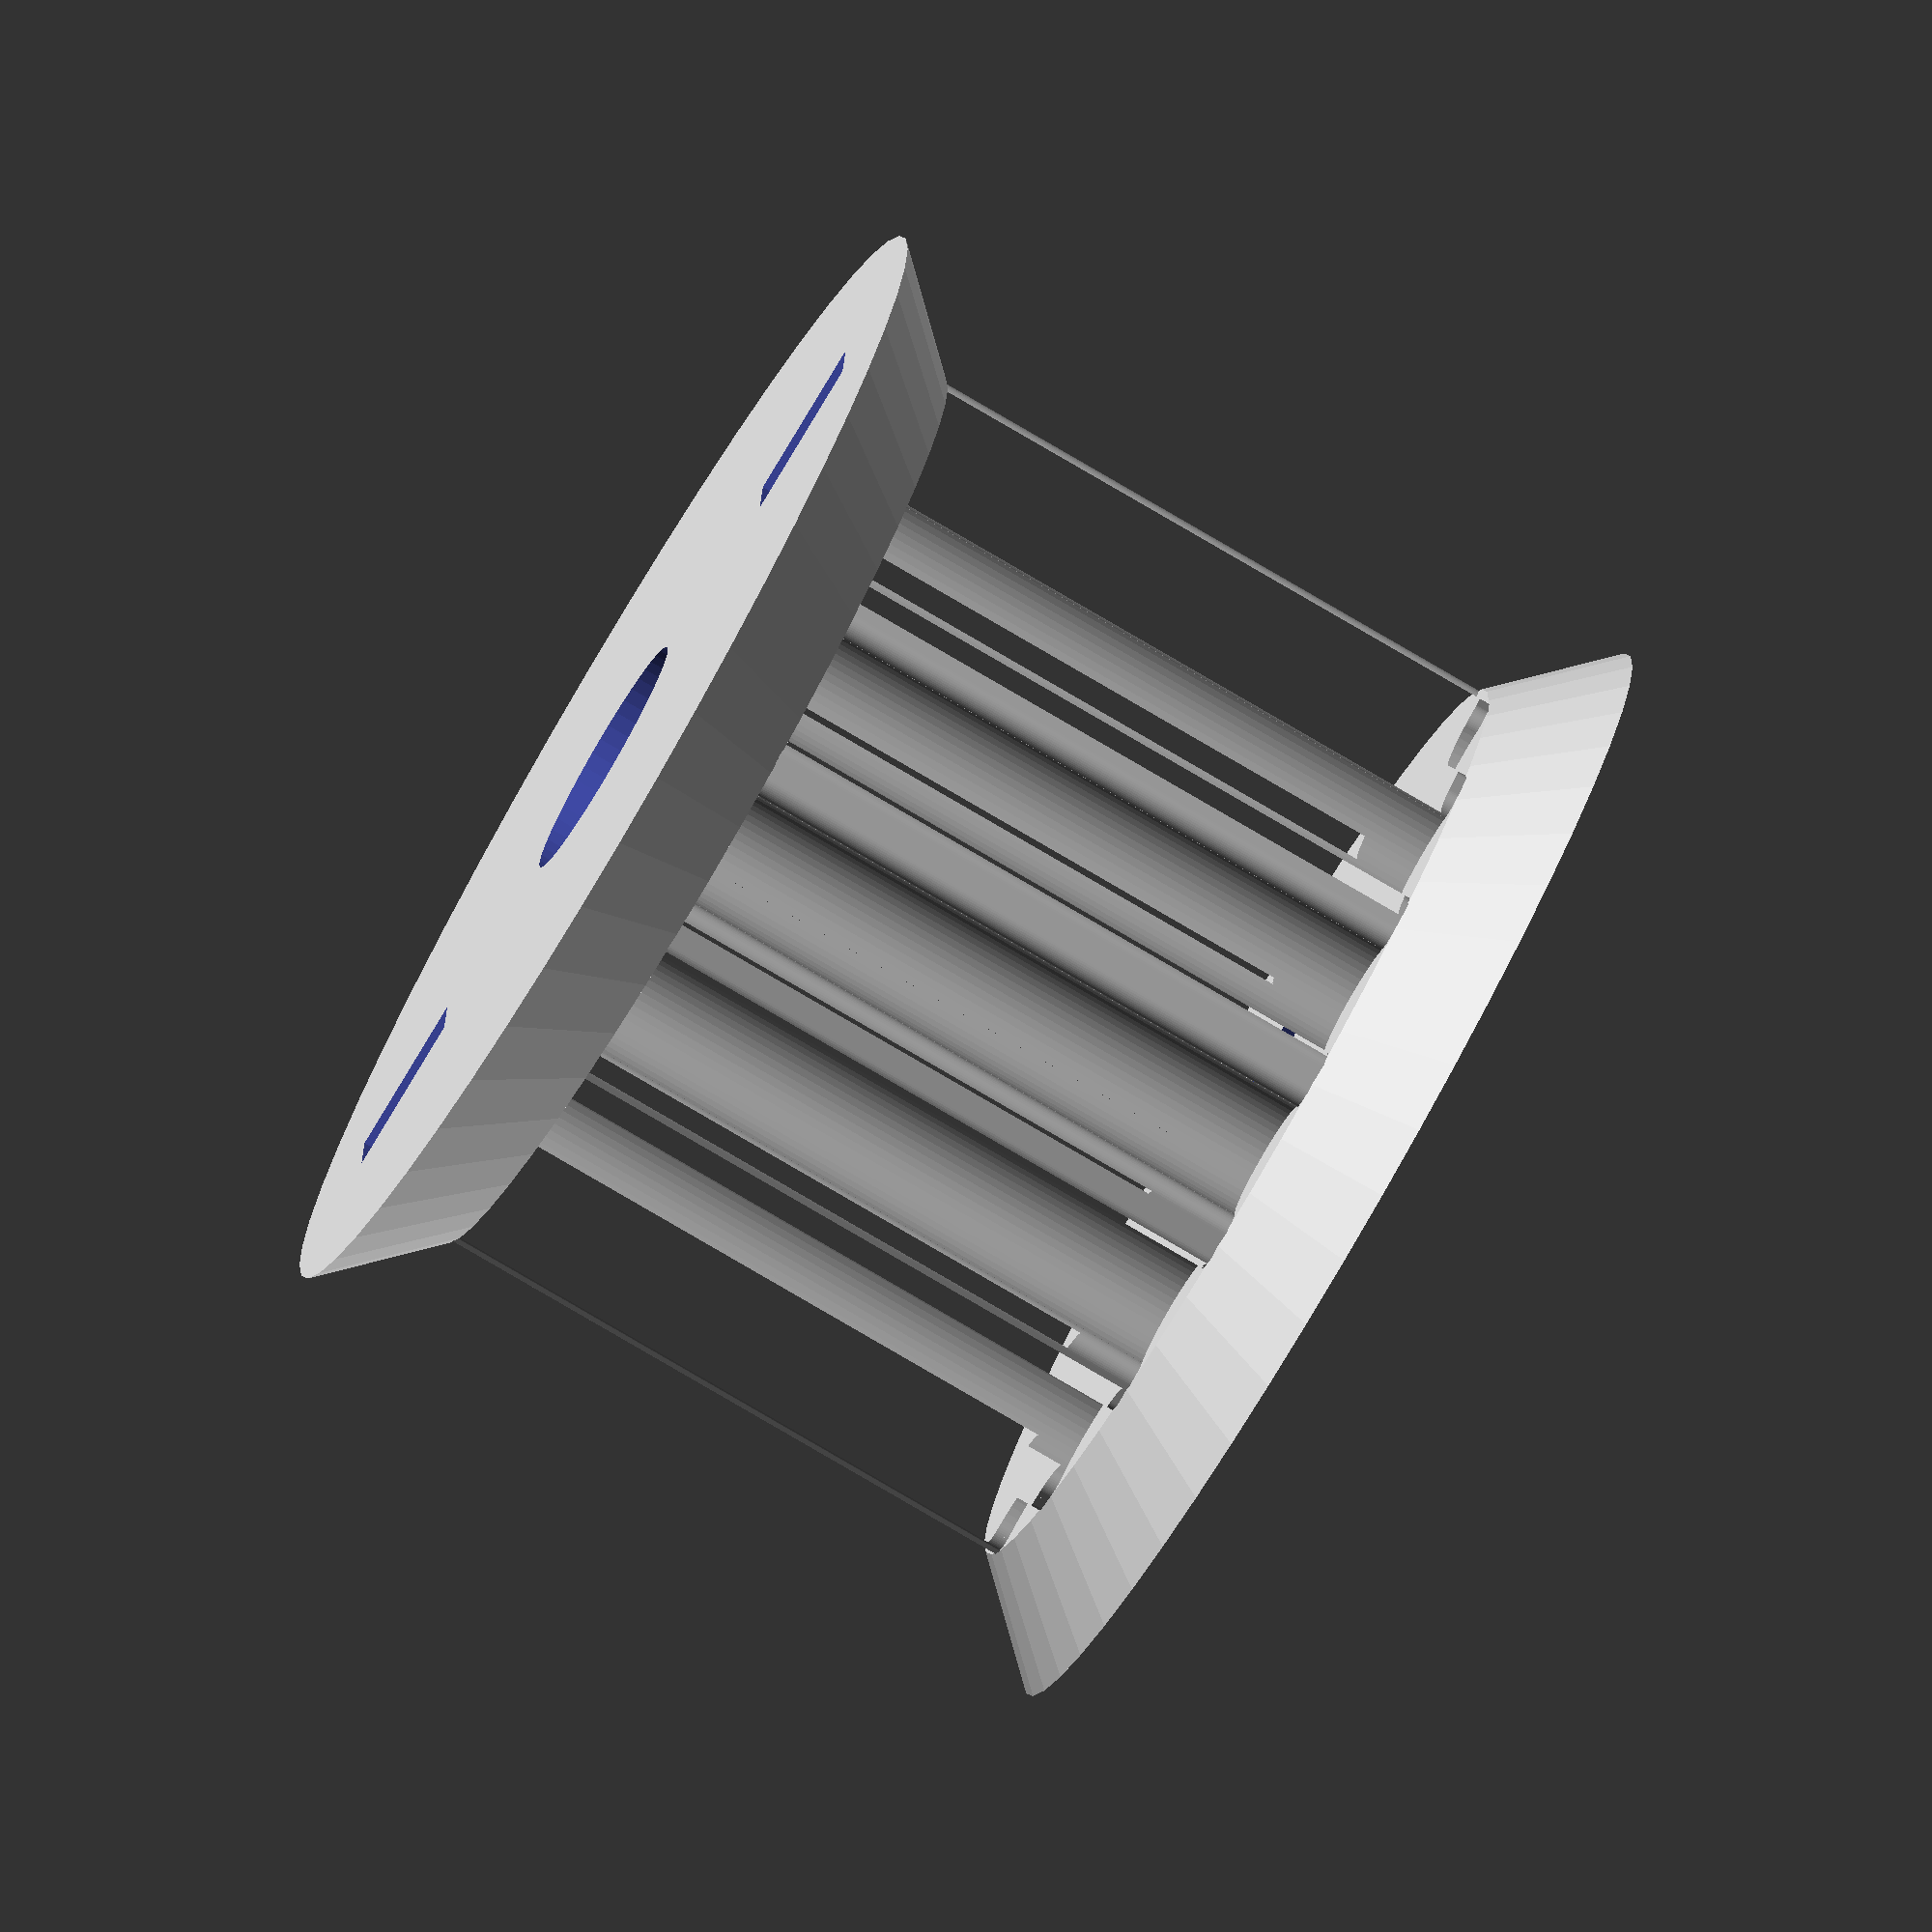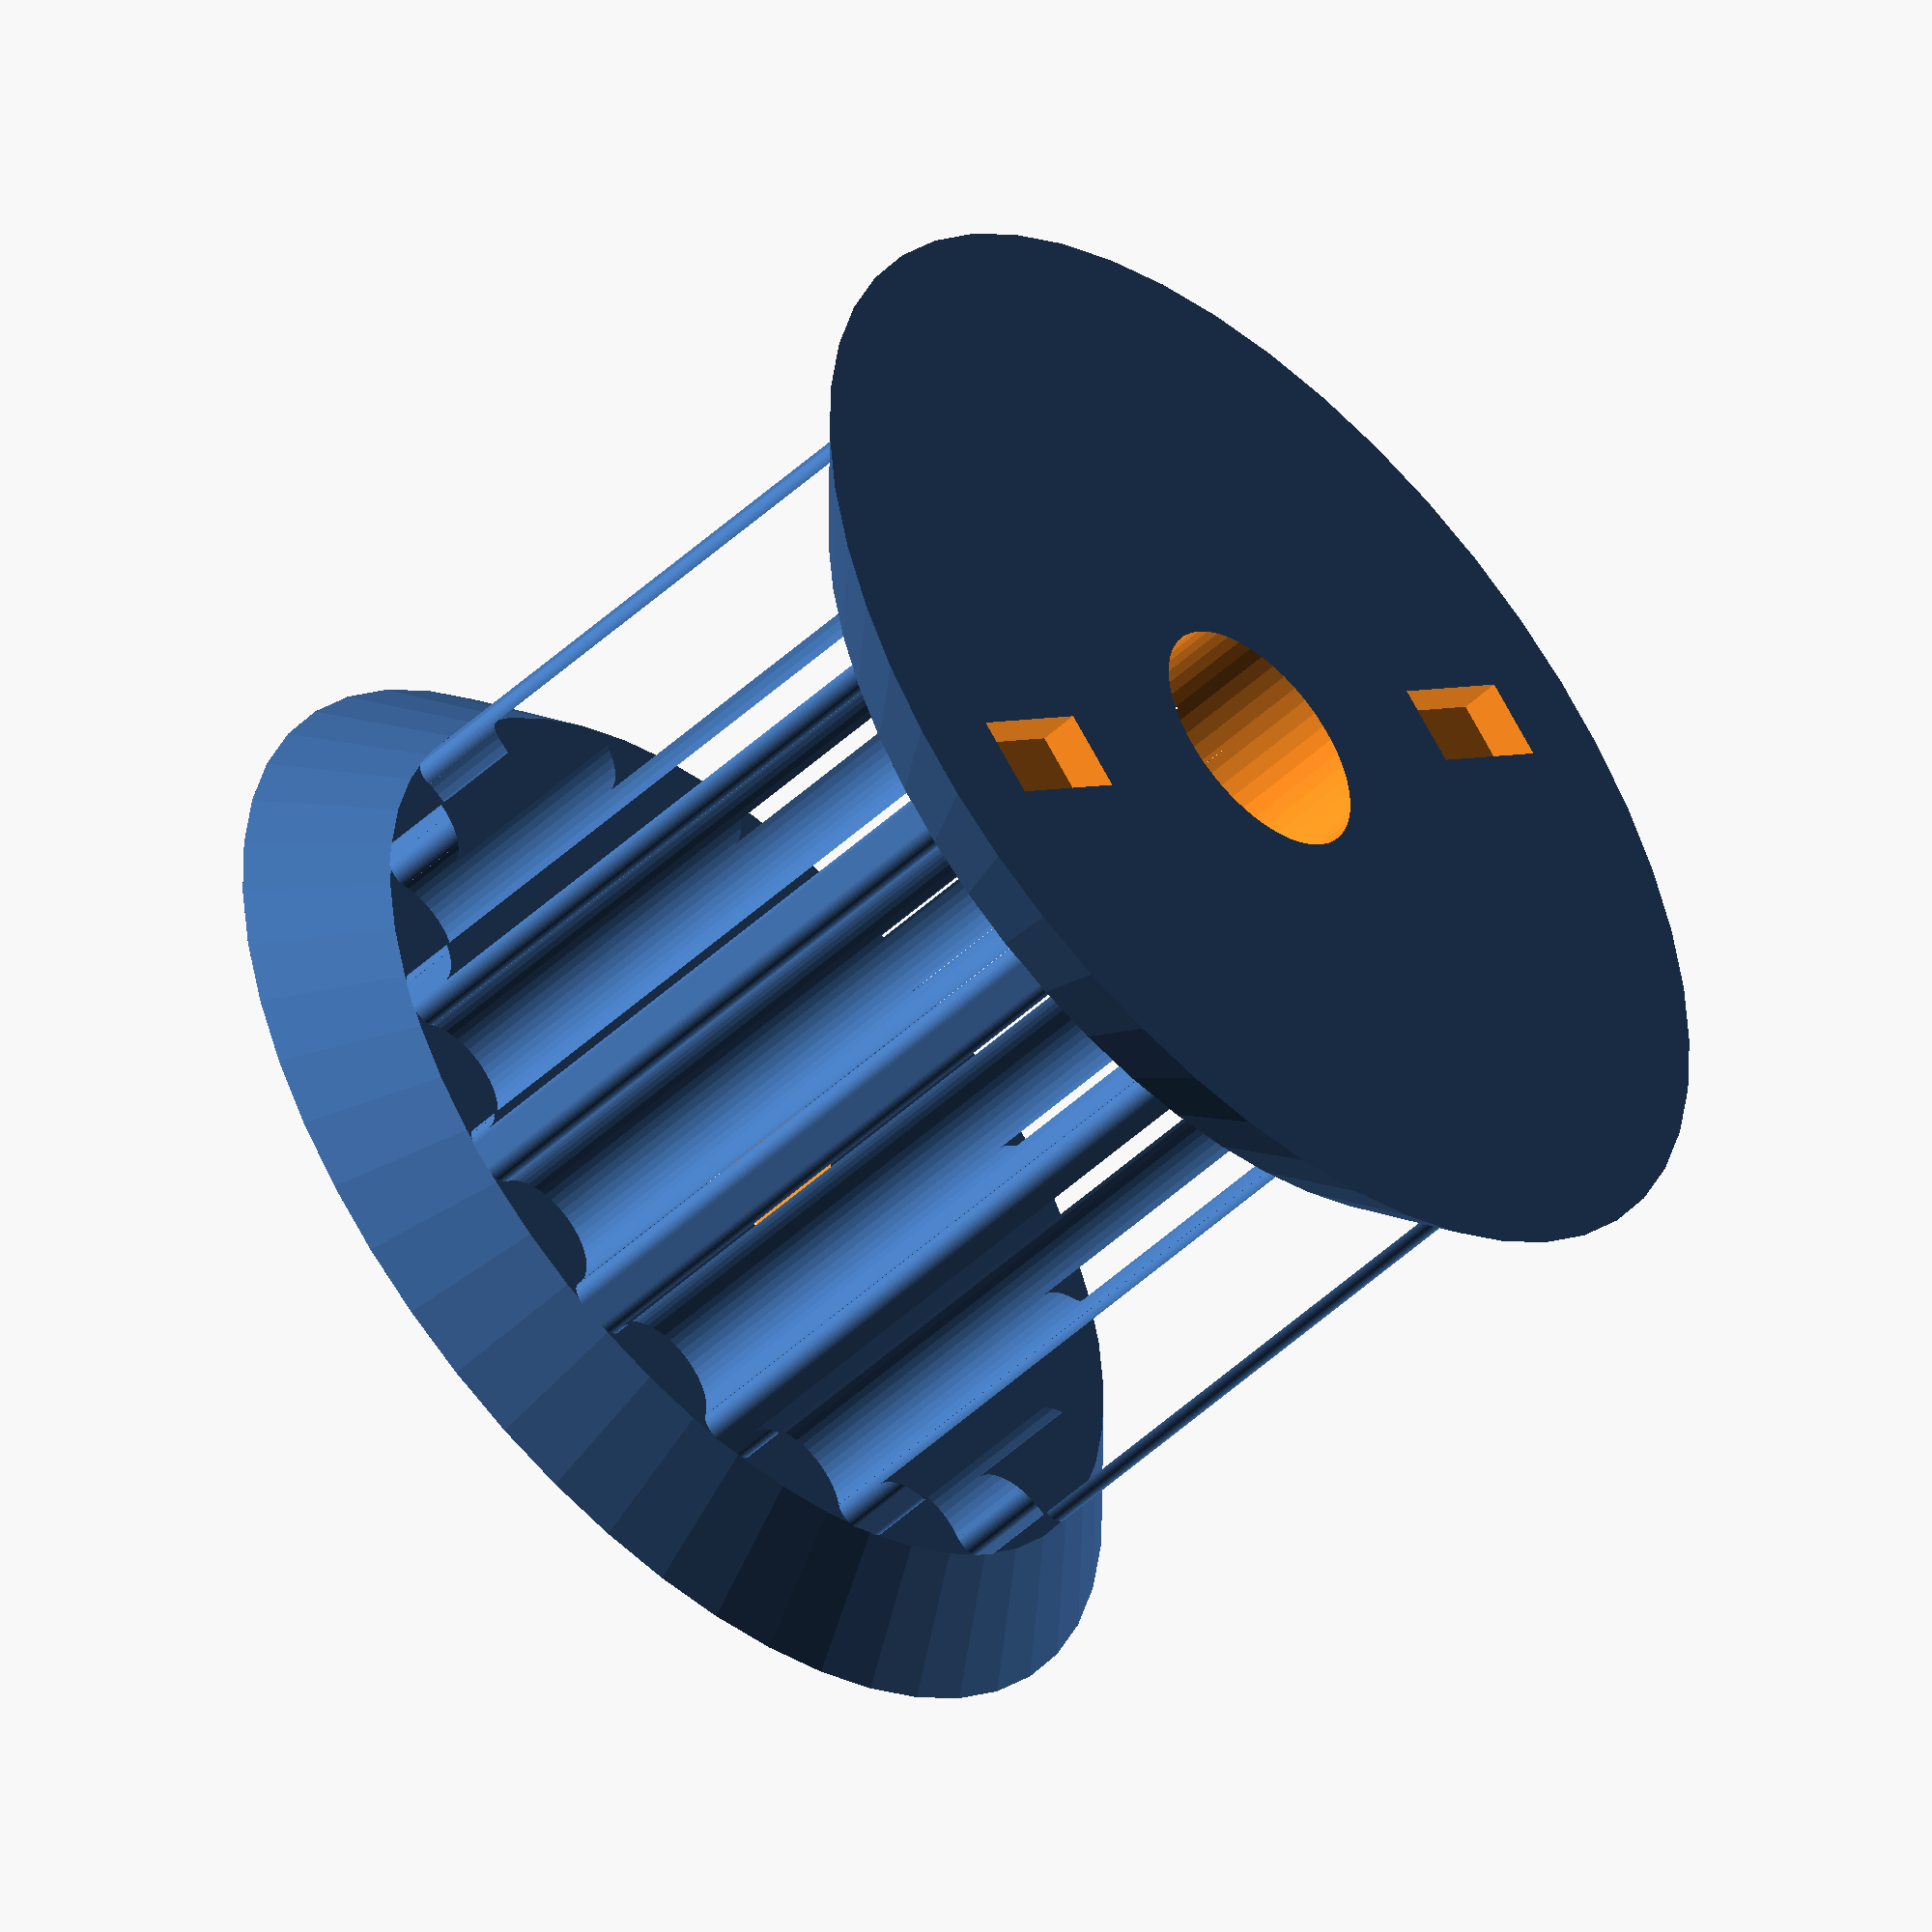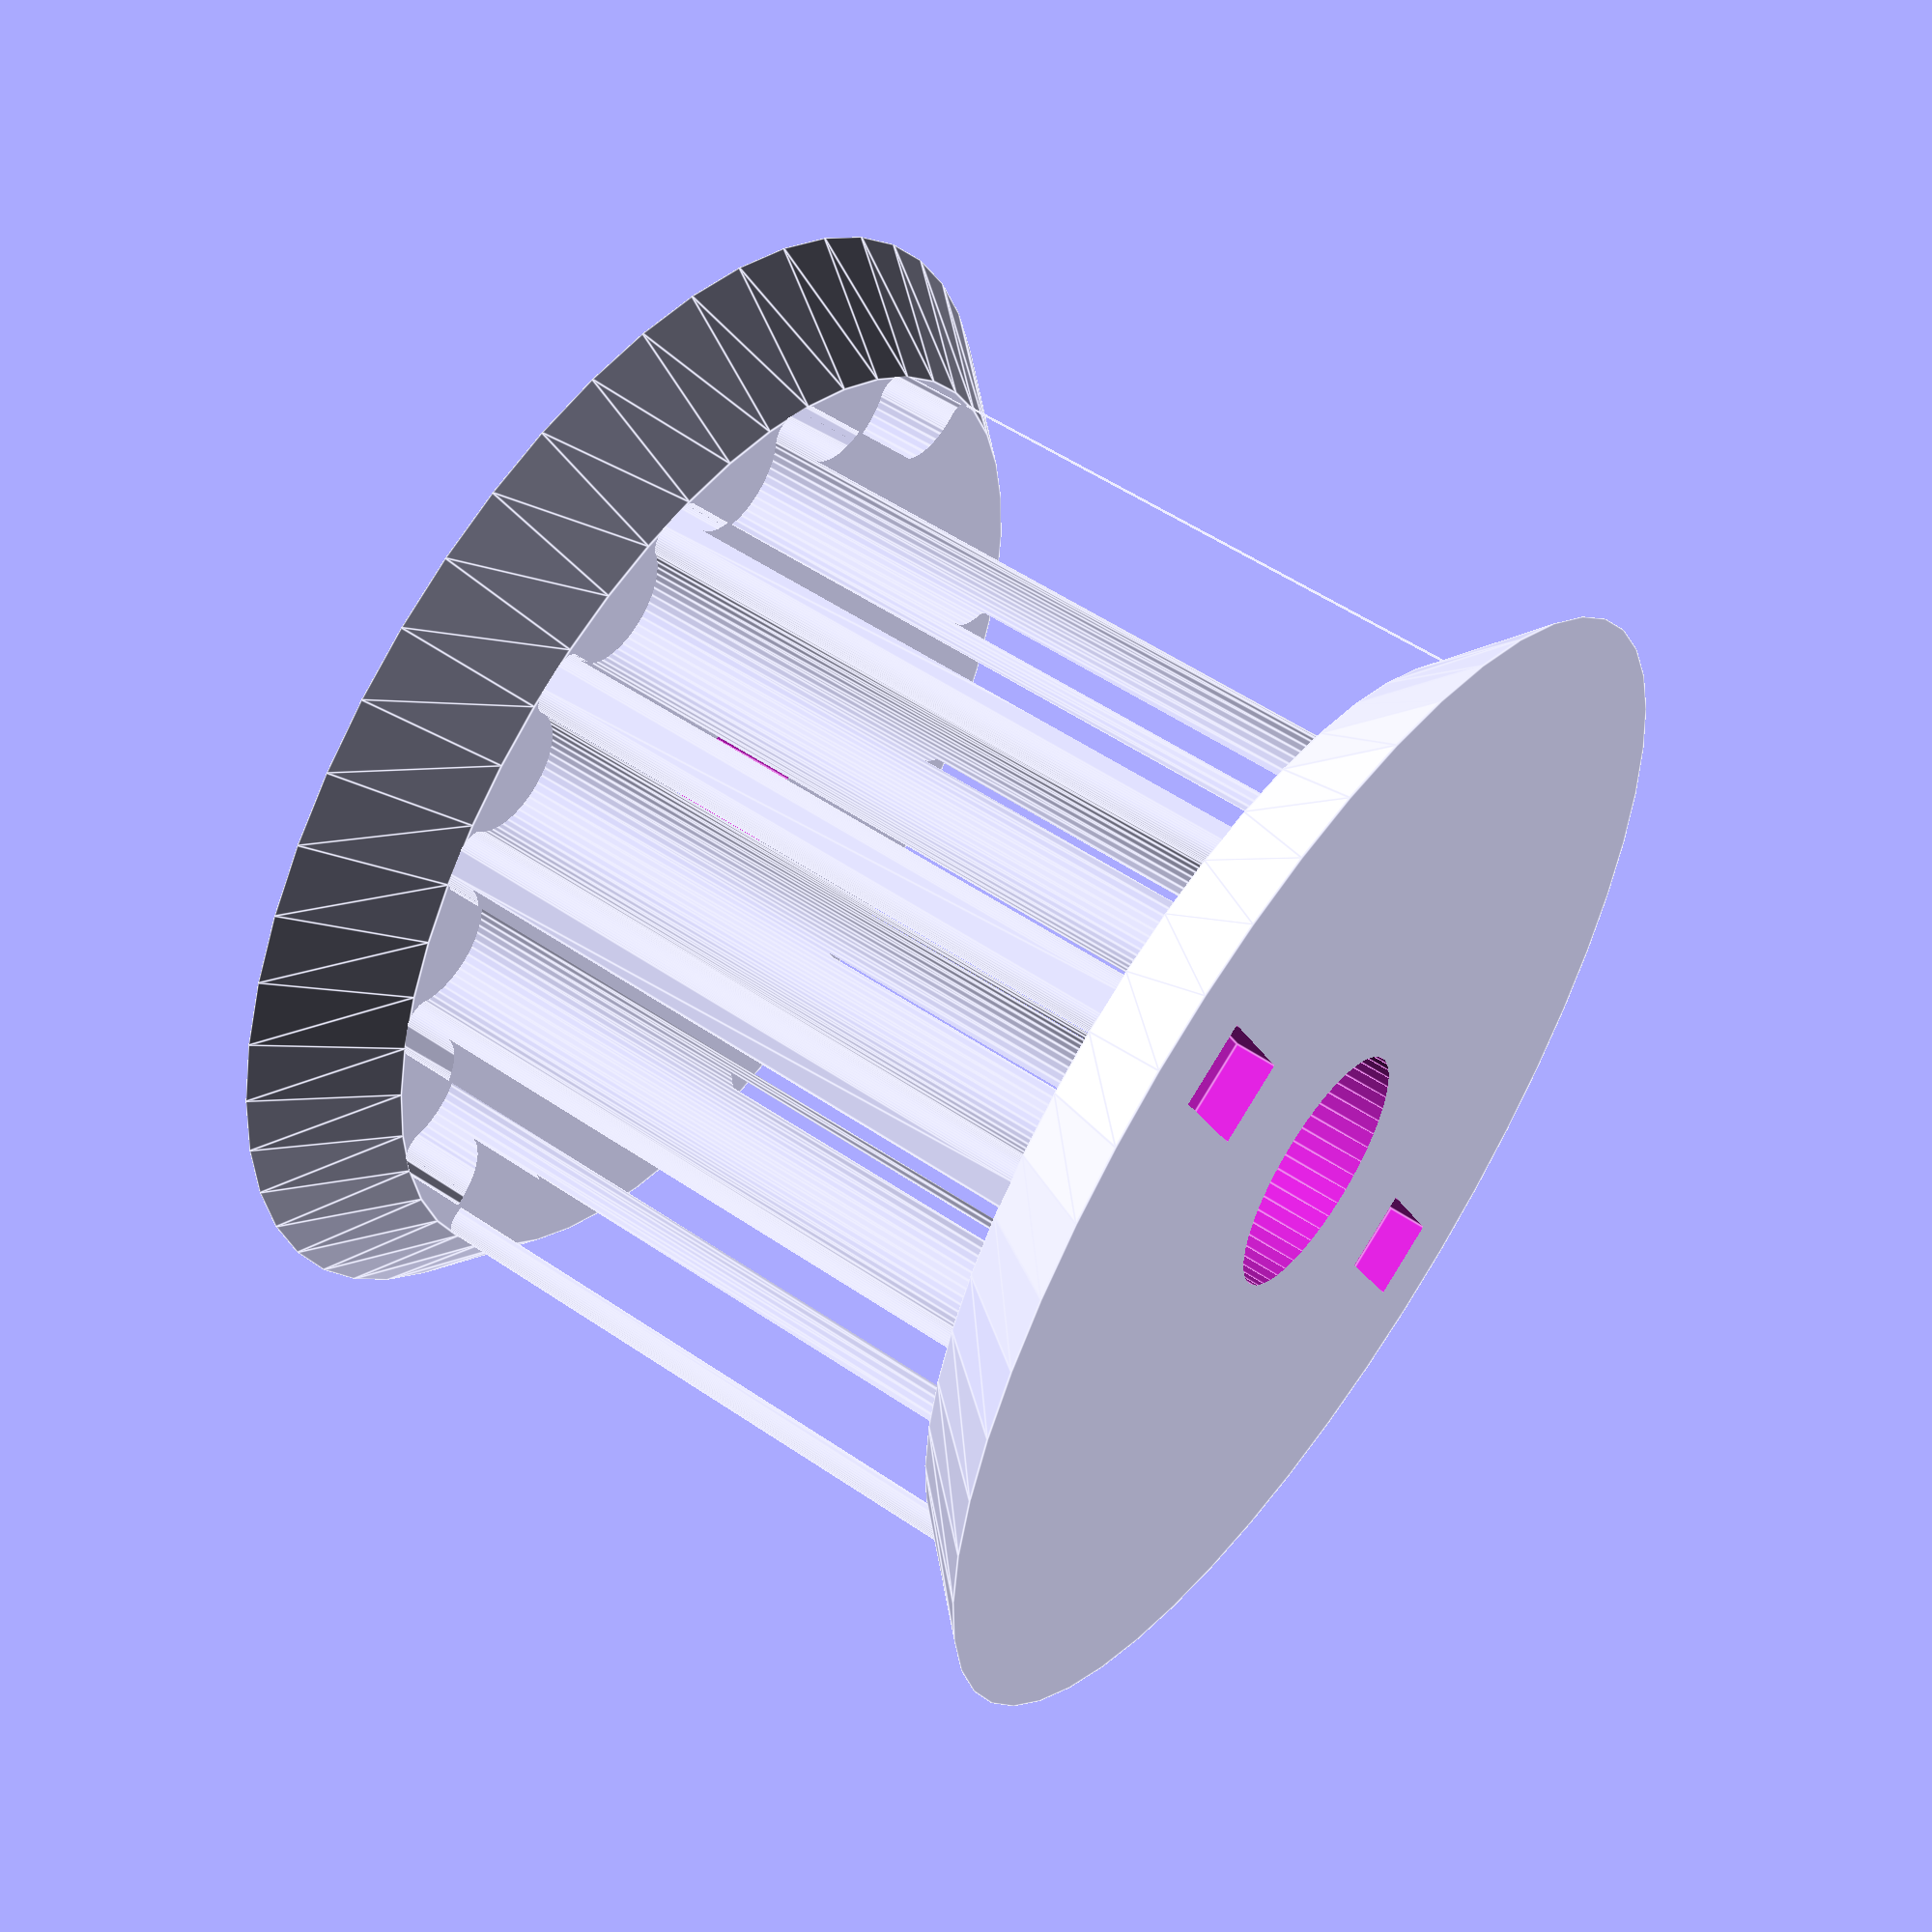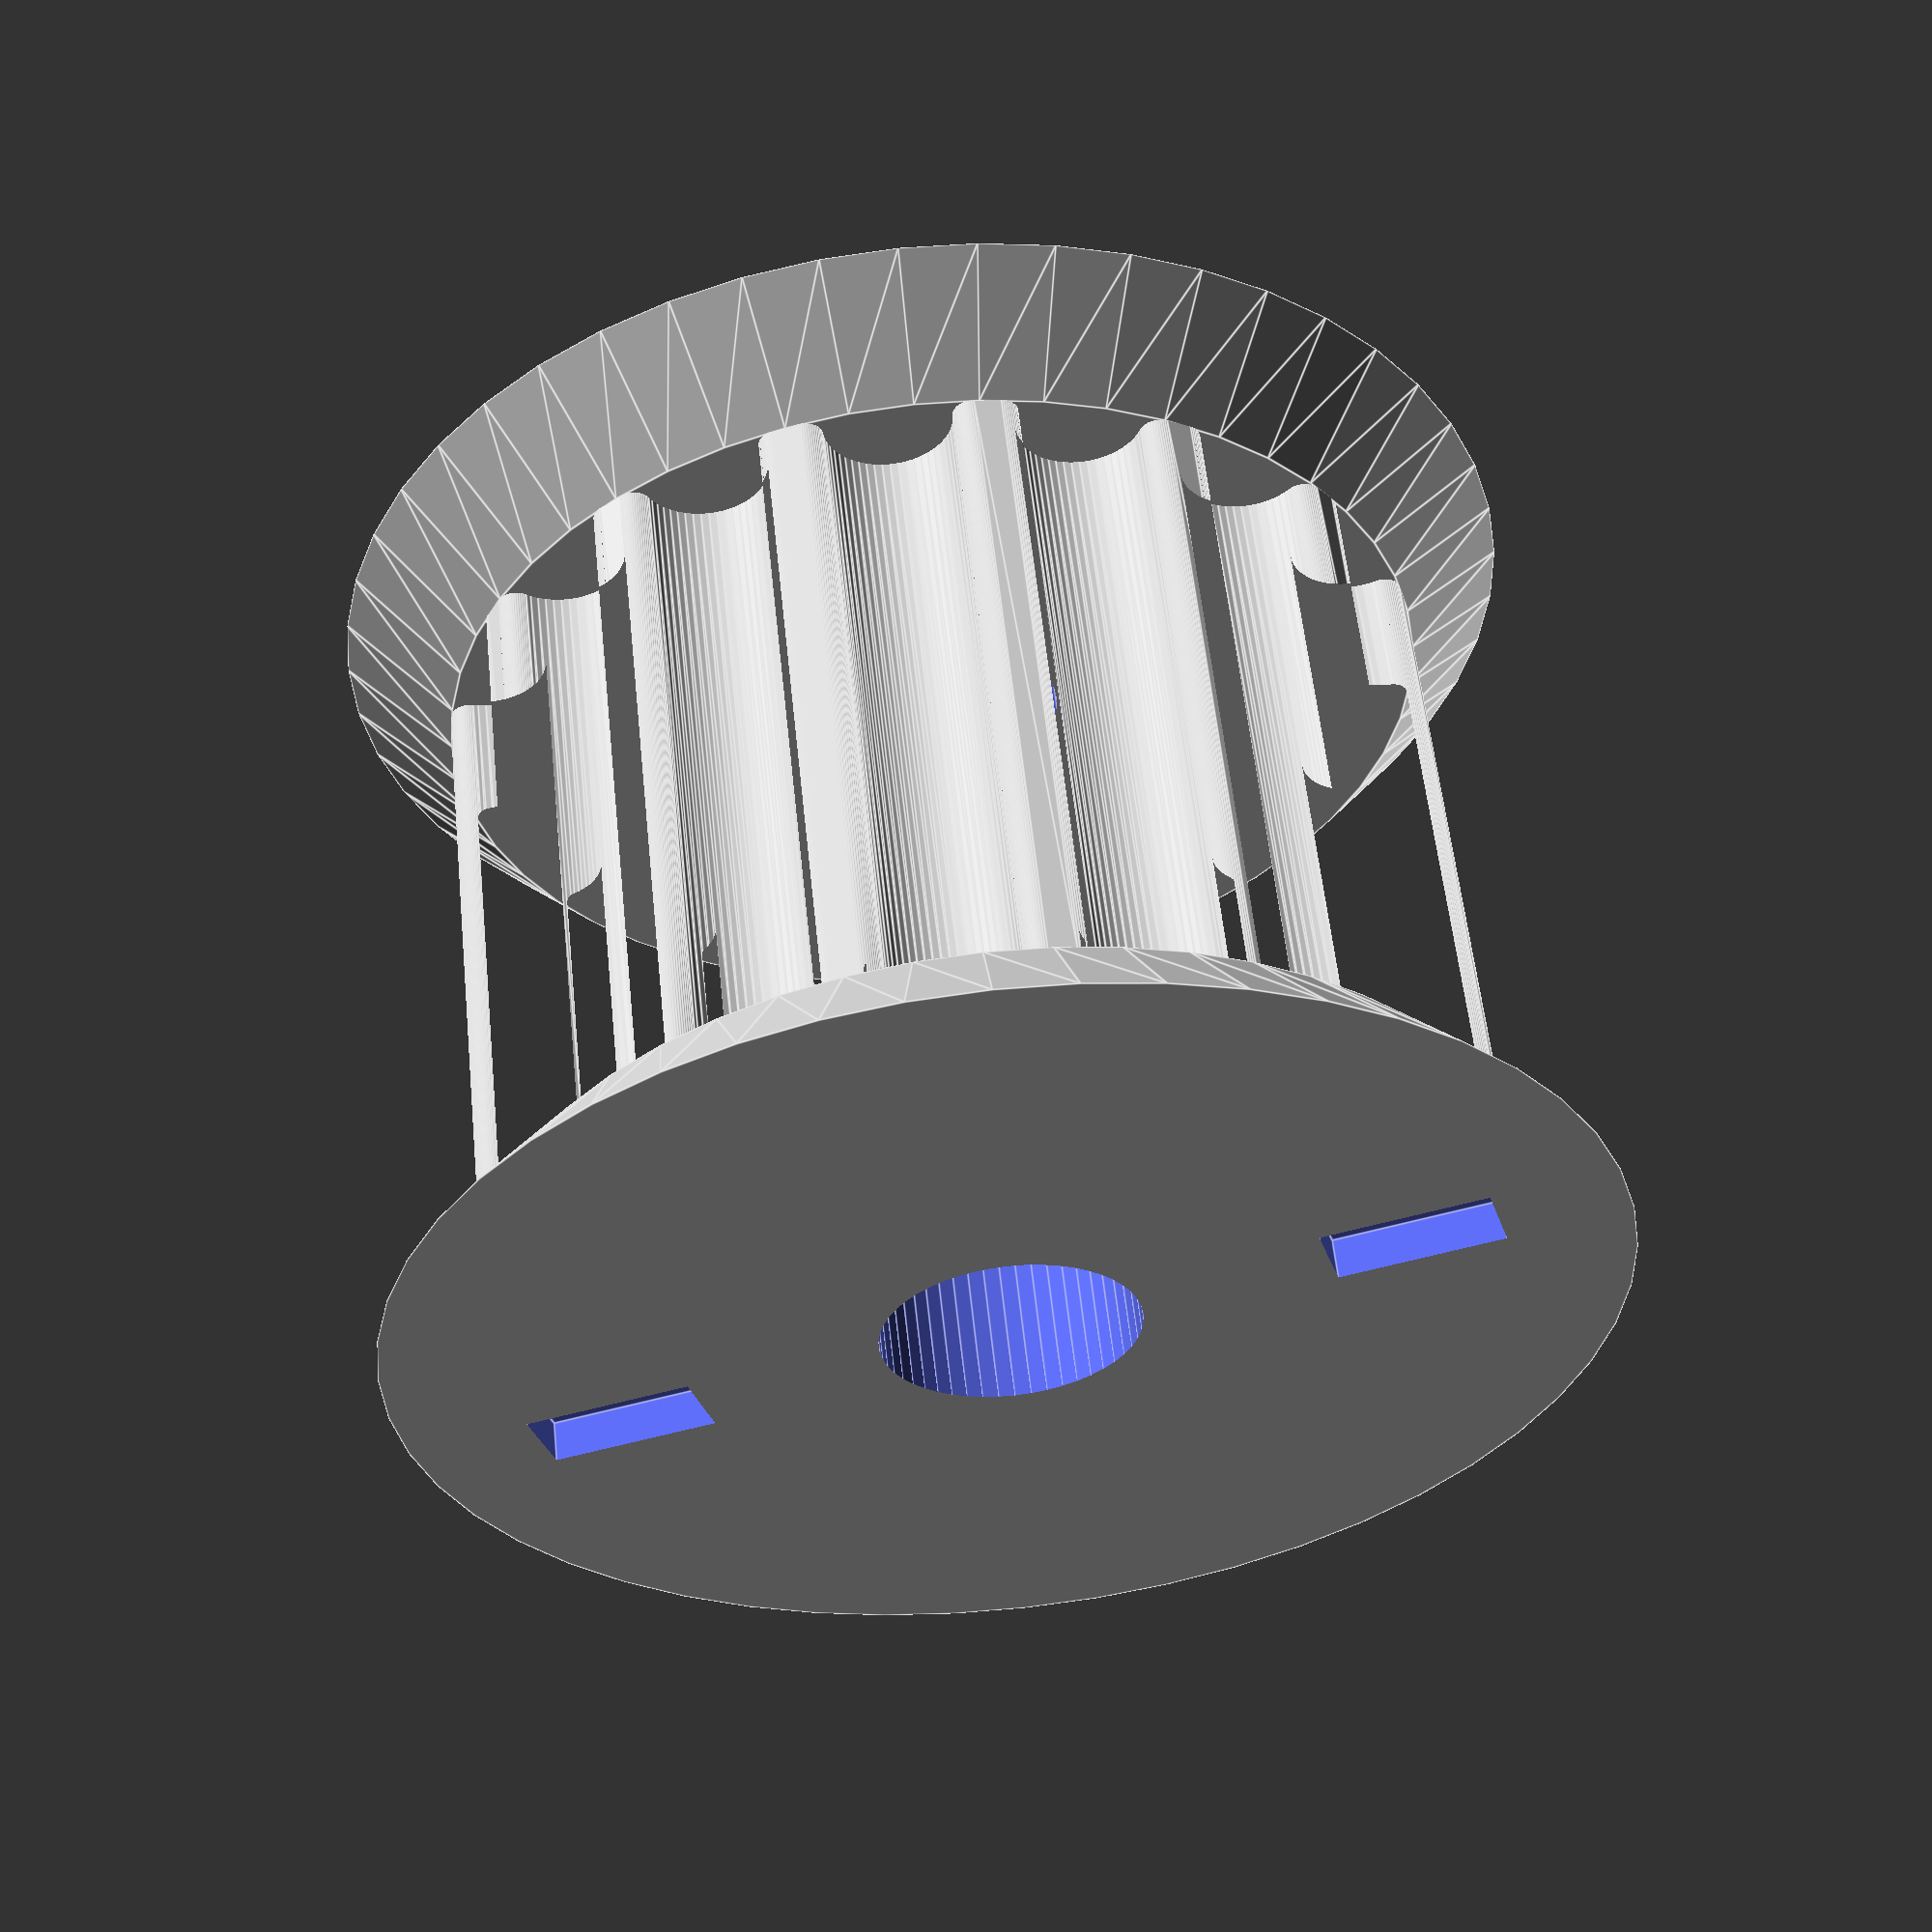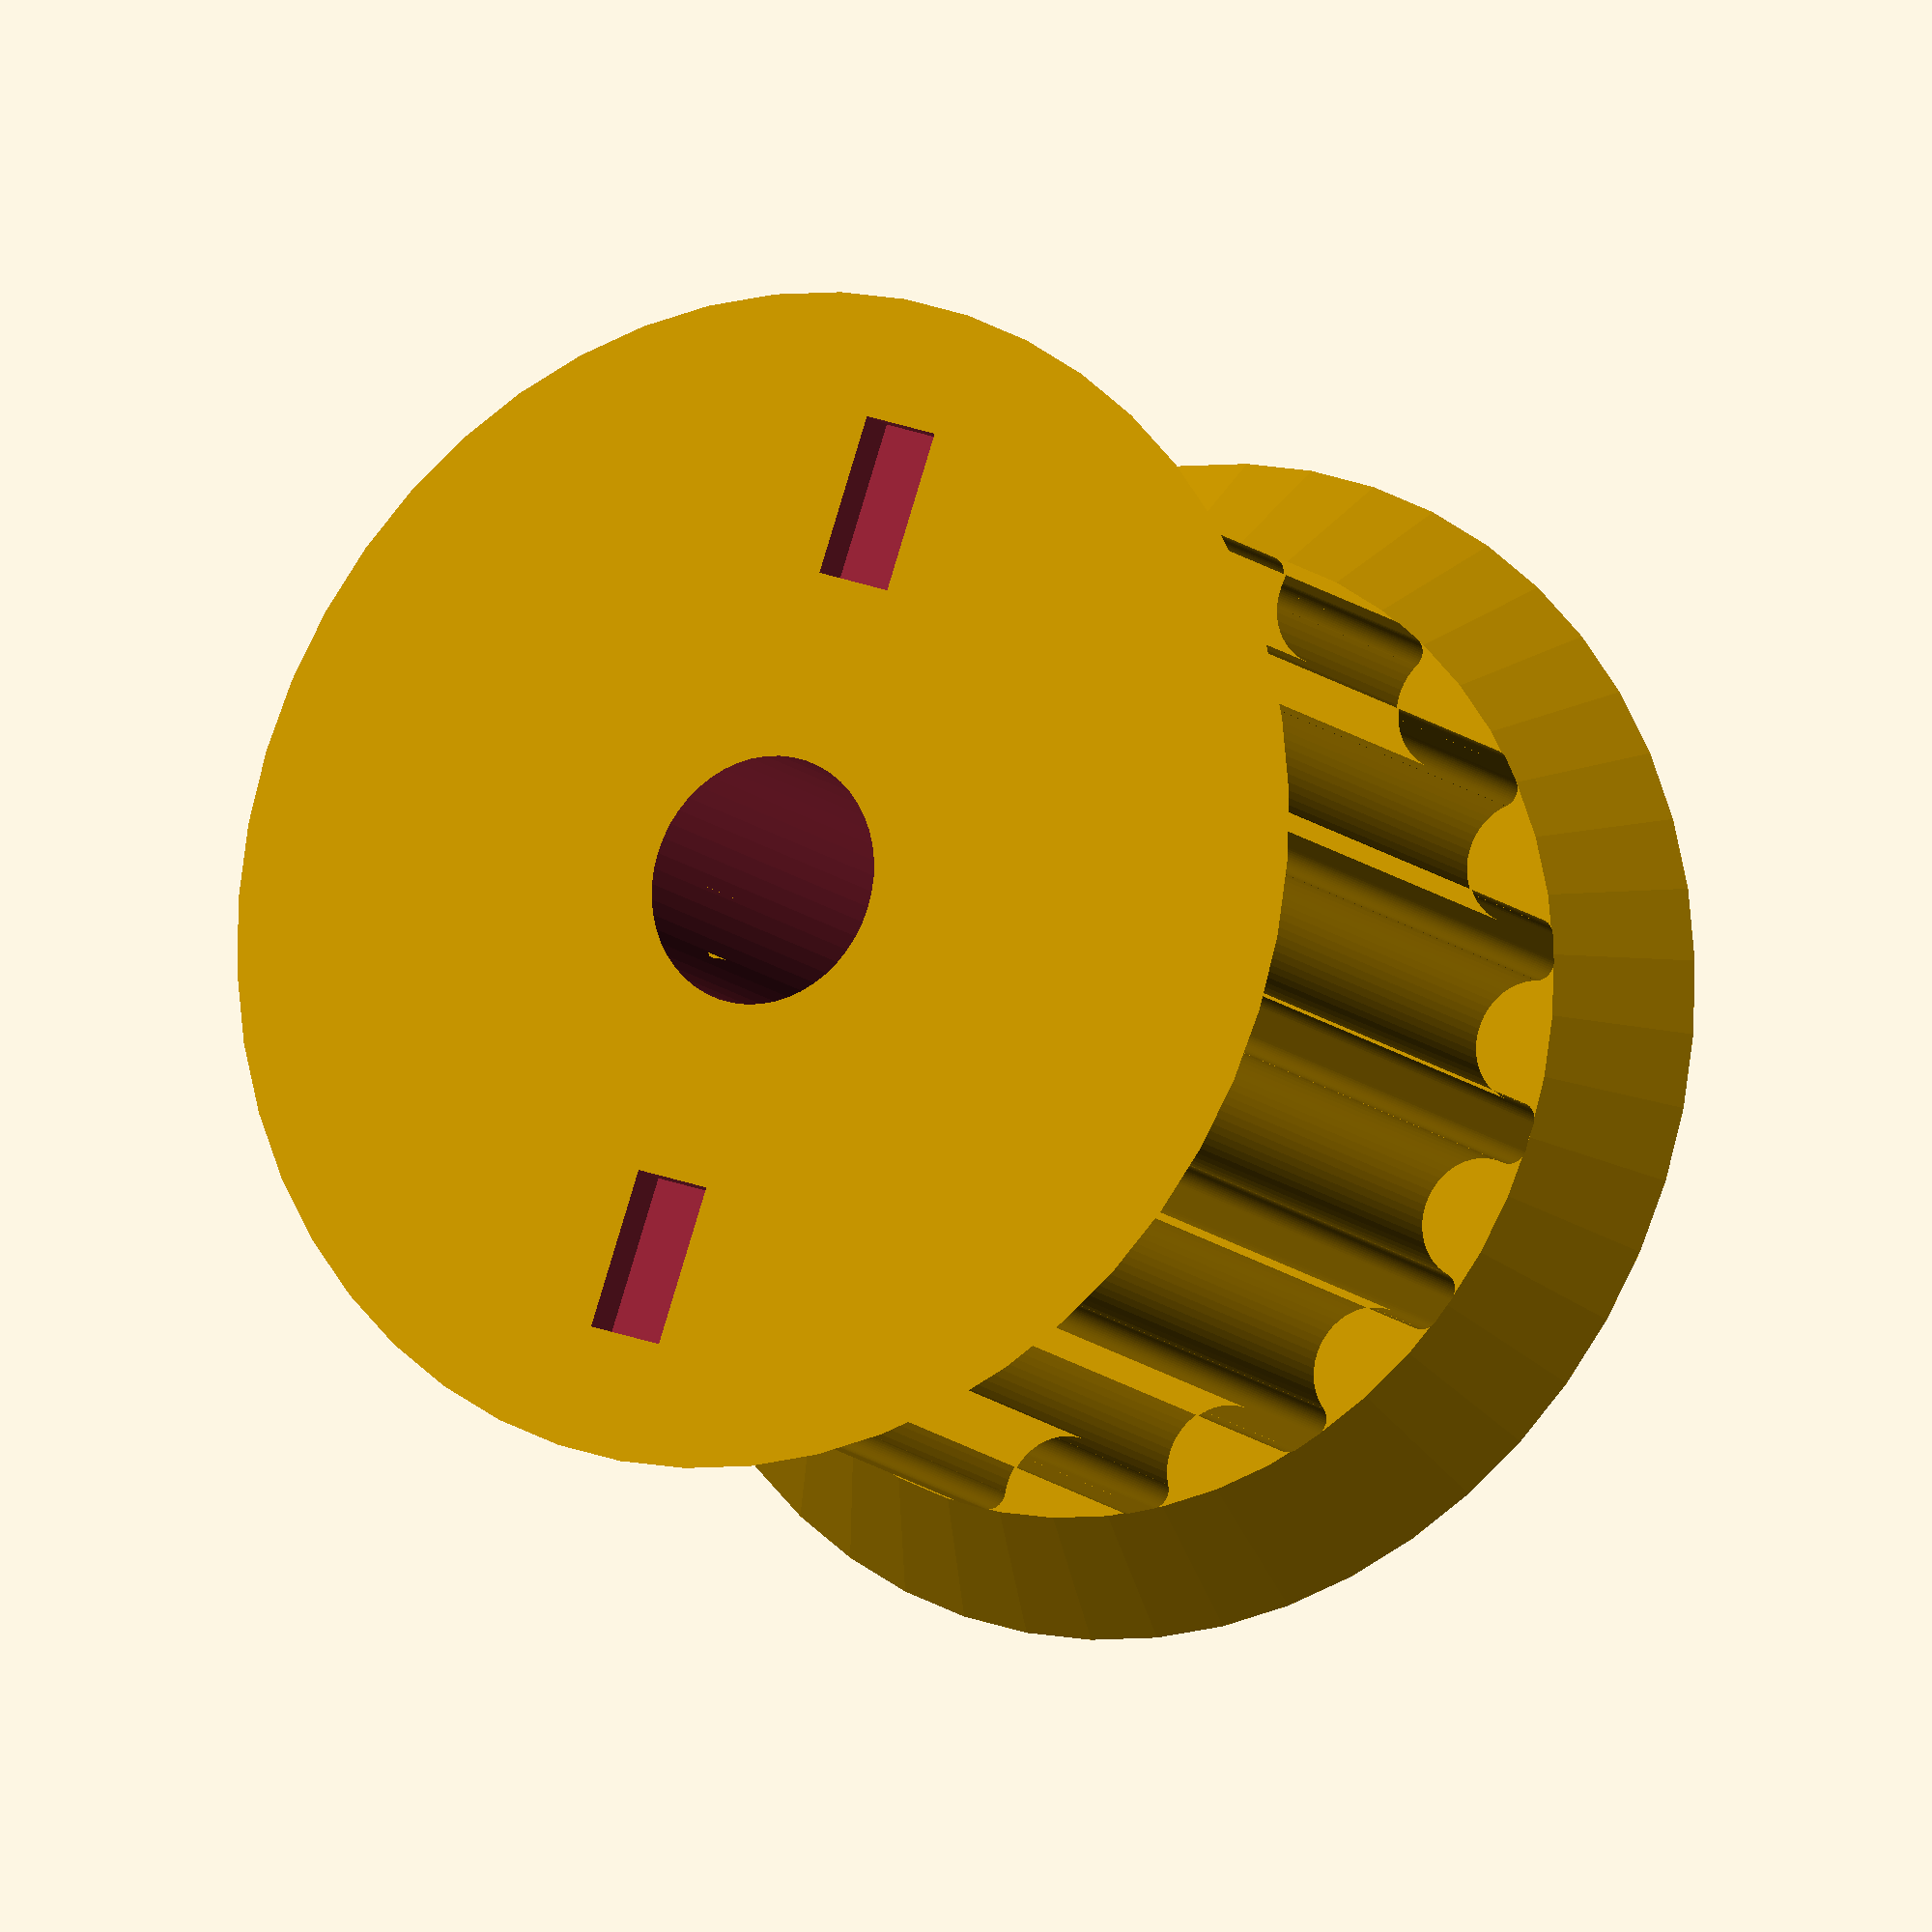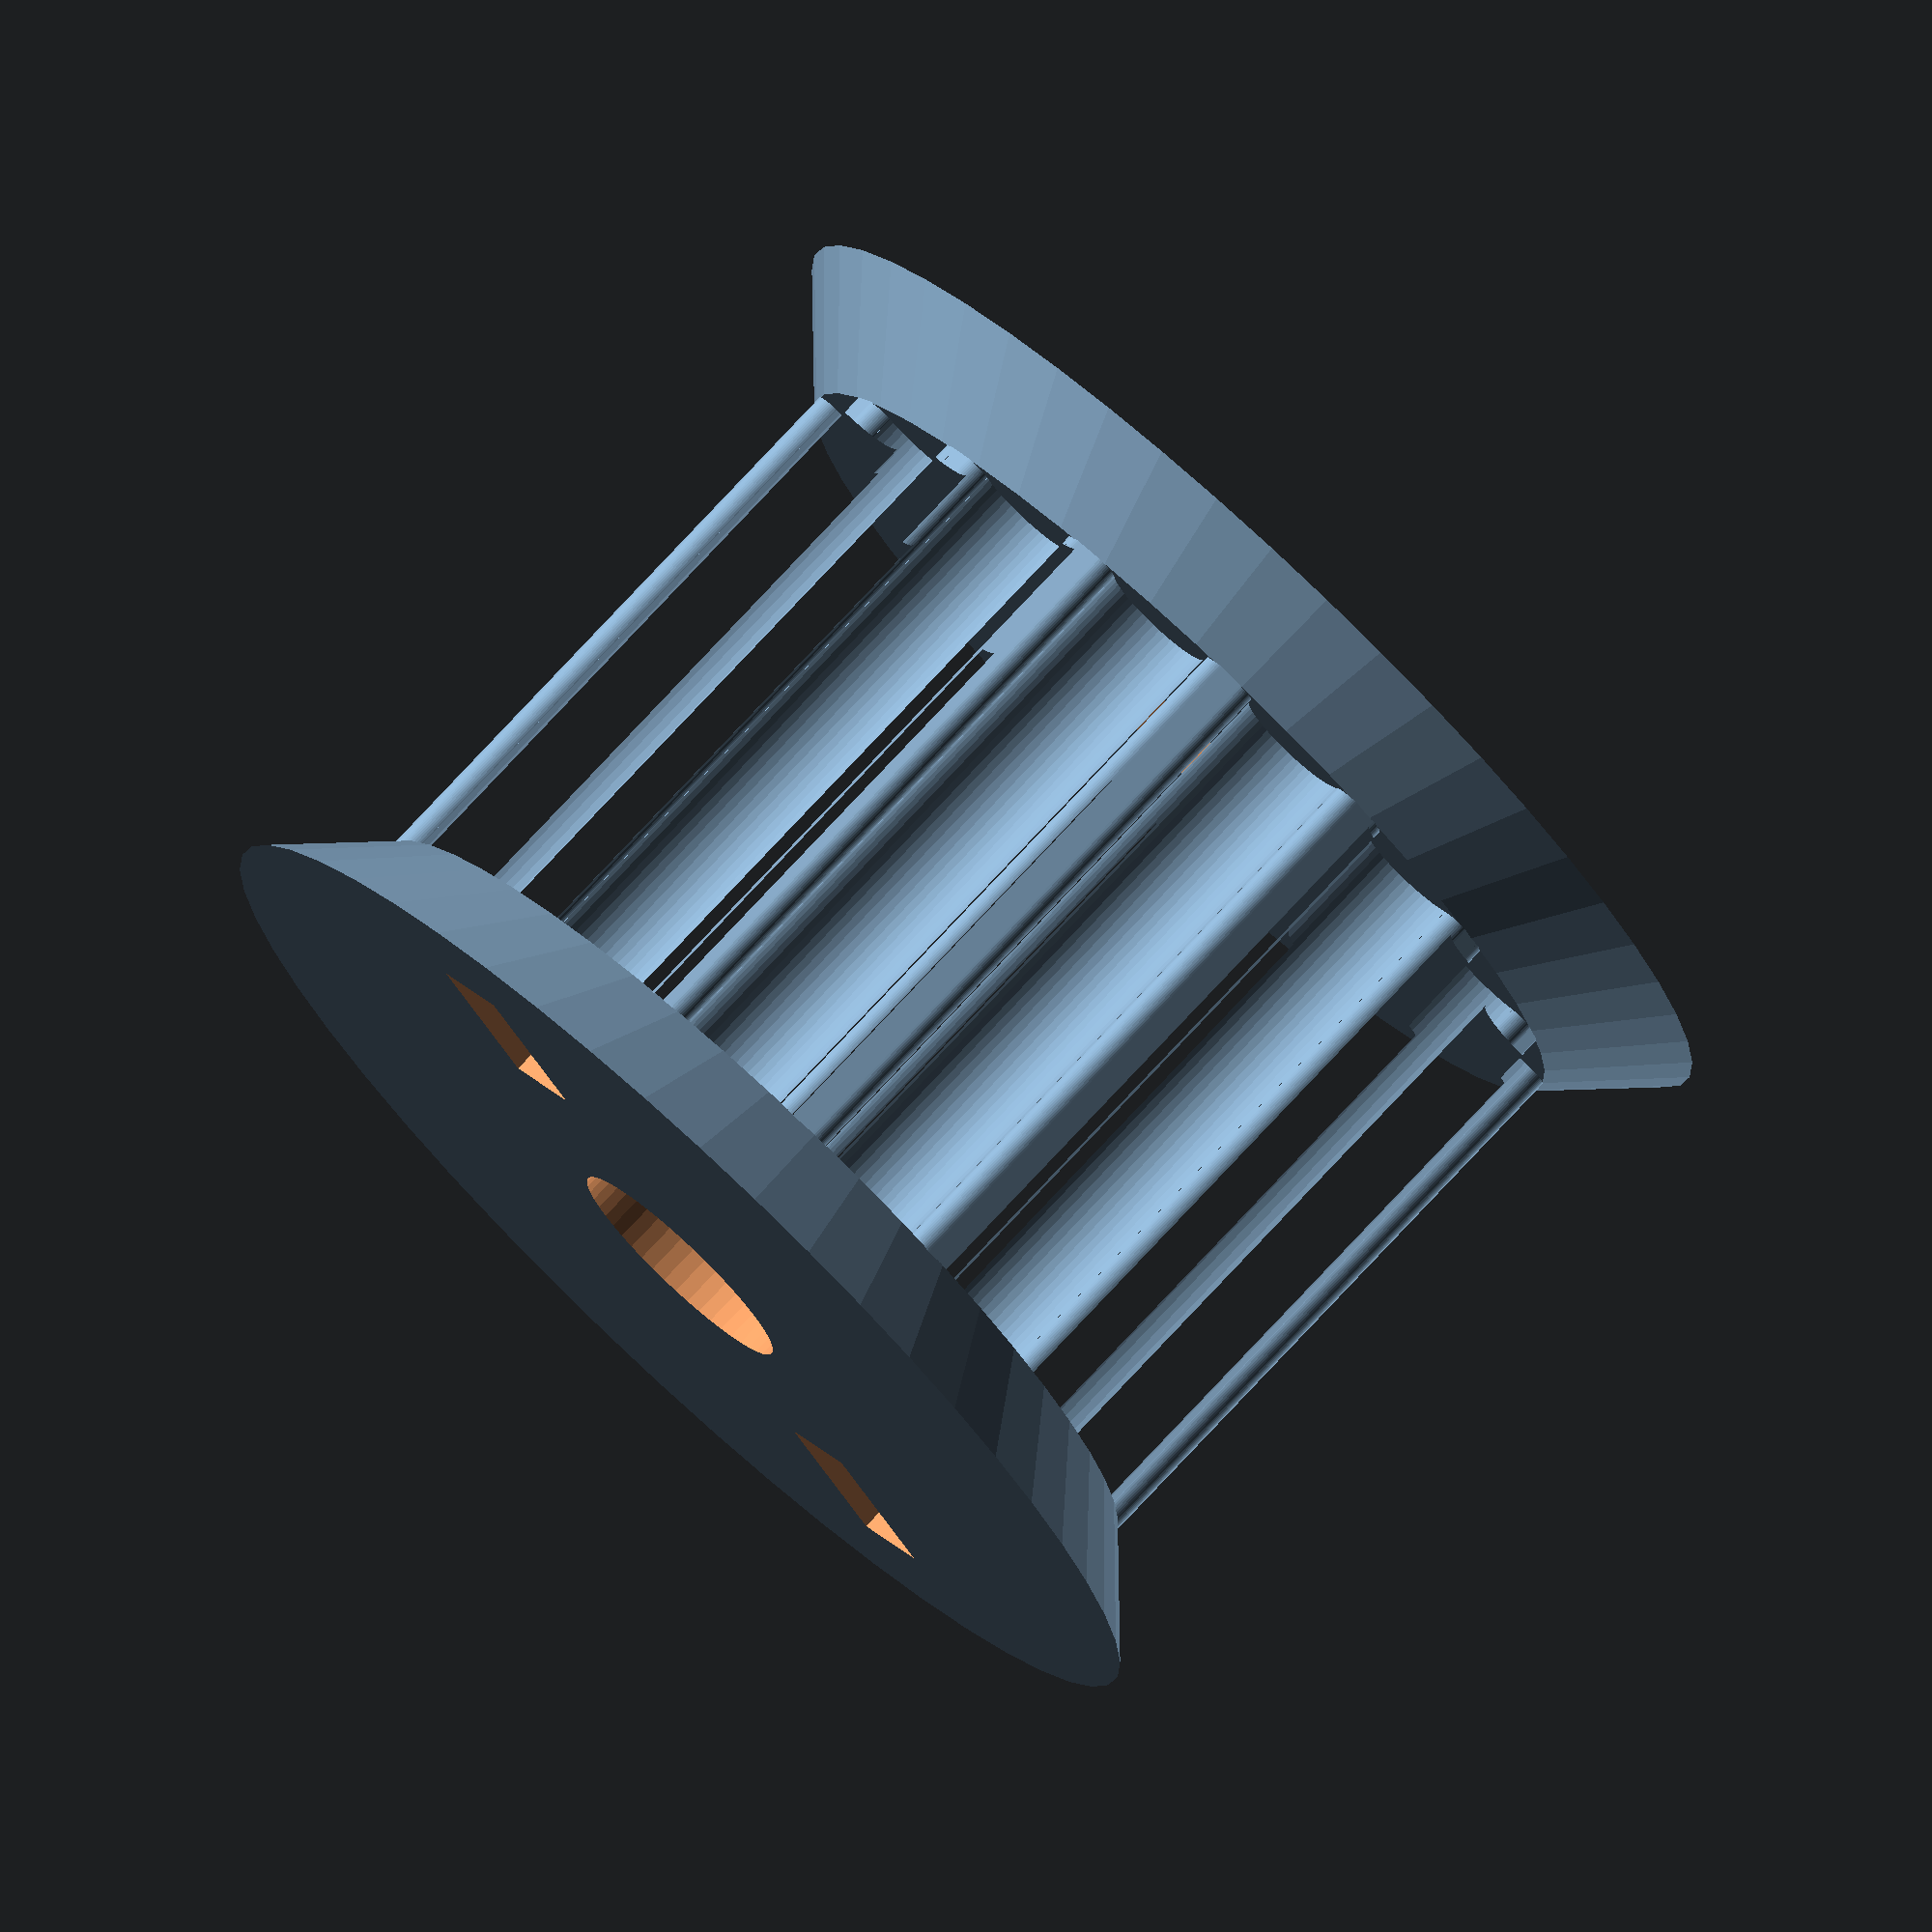
<openscad>
in = 25.4;
pi = 3.14159;
$fn = 50;



module tube(id, od, length)
{
    translate([-length/2,0,0])
    rotate([0,90,0])
    difference()
    {
        cylinder(r=od/2,h=length);
        translate([0,0,-0.1])
        cylinder(r=id/2,h=length+0.2);
    }
}

module CopyFourWays(dx,dy)
{
    translate([dx,dy,0])
        children();
    translate([dx,-dy,0])
    mirror([0,1,0])
        children();
    rotate([0,180,0])
    {
    translate([dx,dy,0])
        children();
    translate([dx,-dy,0])
    mirror([0,1,0])
        children();
    }
}

module Double(dy)
{
    translate([0,dy,0])
        children();
    translate([0,-dy,0])
        children();
}

module connector(tubeOD,sheathWall,sheathLength,plateCenterX,plateCenterY,
    plateThickness,plateGap,bearingOD,pitchDiameter,flange,tubeAdj,bearingAdj)
{
    // The connector consists of a sheath and a roundish plate.
    // The connector is oriented along the X axis, and drops below.
    // The origin is at the right center of the sheath.

    difference()
    {
        union()
        {
            // Construct the sheath.
            rotate([0,-90,0])
            cylinder(r=tubeOD/2+sheathWall,h=sheathLength);

            // Construct the plate.
            rotate([90,0,0])
            translate([0,0,plateGap/2])
            linear_extrude(plateThickness)
            difference()
            {
            union()
            {
                a = plateGap/2 + plateThickness;
                r = tubeOD/2 + sheathWall;
                b = sqrt(r*r-a*a);
                hull()
                {
                    // The basic circle.
                    translate([plateCenterX,plateCenterY])
                    circle(r=pitchDiameter/2+flange);
                    // Attachment to the sheath.
                    translate([0,-b])
                    square([2,2*b]);
                }
                // Push the attachment into the sheath.
                translate([-2,-b])
                square([4,2*b]);
            }
            // Drill the bearing hole.
            translate([plateCenterX,plateCenterY])
            circle(r=bearingOD/2+bearingAdj);
            }
        }
        rotate([0,-90,0])
        translate([0,0,-0.1])
        cylinder(r=tubeOD/2+tubeAdj,sheathLength+0.2);
    }
    
}

module SimpleInnerSet()
{
Double(tubeOffset/2)
color("gray")
tube(tubeId,tubeOd,tubeLength);

CopyFourWays(tubeLength/2,tubeOffset/2)
connector(tubeOd,sheathWall,sheathLength,x1,y1,plateThickness,plateGap,bearingOD,pitchDiameter1,flange,tubeAdj,bearingAdj);
}

module SimpleOuterSet()
{
Double(tubeOffset/2)
color("gray")
tube(tubeId,tubeOd,tubeLength);

CopyFourWays(tubeLength/2,-tubeOffset/2)
connector(tubeOd,sheathWall,sheathLength,x1,y1,plateThickness,plateGap,bearingOD,pitchDiameter1,flange,tubeAdj,bearingAdj);
}


module HtdPulley(nTeeth,beltWidth)
{
    // This is specific to the HTD 5mm belt.
    bigR = 1.525;
    littleR = 0.43;
    pitchLineOffset = 0.5715;
    toothDepth = 2.06;
    widthAdjust = 0.5;
    flangeHeight = 2.5;
    boreRadius = 3.1;

    outerDiameter = nTeeth*5/pi - 2*pitchLineOffset; 
    segmentAngle = 360/nTeeth;
    
    // The bigR circle (tooth cutout) is tangent to the outside of a 
    // circle of radius (outerDiamter/2-toothDepth).
    // The littleR circle (notch roundoff) is tangent to the inside
    // of the outerDiamter circle.
    // Calculate the radius of the point where these two are tangent.
    A = outerDiameter/2 + bigR - toothDepth;
    C = outerDiameter/2 - littleR;
    B = littleR + bigR; // The distance the circle centers are apart when tangent.
    // If you travel out from the pulley center towards the center of the big cutout,
    // and then turn to head to the center of the little circle, then phi is the amount of the turn.
    cosPhi = (A*A + B*B - C*C)/(2*A*B);
    rOfTangent = sqrt(A*A + bigR*bigR - 2*A*bigR*cosPhi);
    // And what is the center angle between the big and little circles?
    sinPhi = sqrt(1.0 - cosPhi*cosPhi);
    theta = asin(sinPhi/C*B);
    h = 2*flangeHeight+beltWidth+widthAdjust;
    
    difference()
    {
        union()
        {
            translate([0,0,flangeHeight])
            rotate([0,0,segmentAngle/2])
            linear_extrude(beltWidth+widthAdjust)
            difference()
            {
                union()
                {
                    for (i=[0:nTeeth-1])
                    {
                        rotate([0,0,i*segmentAngle])
                        hull()
                        {
                            rotate([0,0,-theta])
                            translate([0,C])
                            circle(littleR);
                            rotate([0,0,theta-segmentAngle])
                            translate([0,C])
                            circle(littleR);
                        }
                    }
                    circle(r=rOfTangent);
                }
                for (i=[0:nTeeth-1])
                {
                    rotate([0,0,i*segmentAngle])
                    translate([0,A])
                    circle(r=bigR);
                }
            }
            // Add the flanges.
            cylinder(r1=outerDiameter/2+flangeHeight,r2=outerDiameter/2,h=flangeHeight+0.1);
            translate([0,0,h])
            mirror([0,0,1])
            cylinder(r1=outerDiameter/2+flangeHeight,r2=outerDiameter/2,h=flangeHeight+0.1);
        }
        translate([0,0,-0.1])
        cylinder(r=boreRadius,h=h+0.2);
        
        // Alignment cutouts.
        translate([0,A-2,0])
        translate([-1,-2,-1])
        cube([2,4,2]);
        translate([0,-(A-2),0])
        translate([-1,-2,-1])
        cube([2,4,2]);
        translate([0,A-2,h])
        translate([-1,-2,-1])
        cube([2,4,2]);
        translate([0,-(A-2),h])
        translate([-1,-2,-1])
        cube([2,4,2]);
    }
    
}





carbonTube1 = [0.314*in,0.393*in,"McMaster"];

myTube = carbonTube1;
tubeId = myTube[0];
tubeOd = myTube[1];
tubeLength = 6.75*in;
tubeOffset = 2.0*in;

sheathWall = 2.5;
sheathLength = 1.0*in;
stackGap = 1.0;
flange = 0.1*in;
plateGap = 0.1*in;
plateThickness = 4; // Matches the bearing.
bearingOD = 6;
bearingAdj = 0.1; // 0 too tight. 0.2 a tiny bit loose. (Rough settings.)
tubeAdj = 0.1;

// R1 = 13.190*in;  // 5mm HTD 150, 16 to 16 tooth
R1 = 8.2687*in;  // 5mm HTD 100, 16 to 16 tooth
pitchDiameter1 = 1.0026*in;
y1 = -(tubeOd/2 + sheathWall + stackGap/2);
x1 = (sqrt(R1*R1-4*y1*y1)-tubeLength)/2;

justOneConnector = 0;
theWholeStack = 1;
onePulley = 2;

display = onePulley;

if (display == justOneConnector)
{
connector(tubeOd,sheathWall,sheathLength,x1,y1,plateThickness,plateGap,bearingOD,pitchDiameter1,flange,tubeAdj,bearingAdj);
}
else if (display == theWholeStack)
{
    SimpleInnerSet();
    translate([0,0,2*y1])
    rotate([0,0,180])
    SimpleOuterSet();
}
else
{
    HtdPulley(16,15);
}




</openscad>
<views>
elev=259.2 azim=265.8 roll=300.4 proj=o view=wireframe
elev=229.3 azim=228.2 roll=224.3 proj=o view=wireframe
elev=306.0 azim=153.7 roll=305.9 proj=p view=edges
elev=303.4 azim=286.4 roll=174.1 proj=p view=edges
elev=13.5 azim=19.3 roll=28.9 proj=o view=wireframe
elev=103.1 azim=37.0 roll=317.1 proj=o view=solid
</views>
